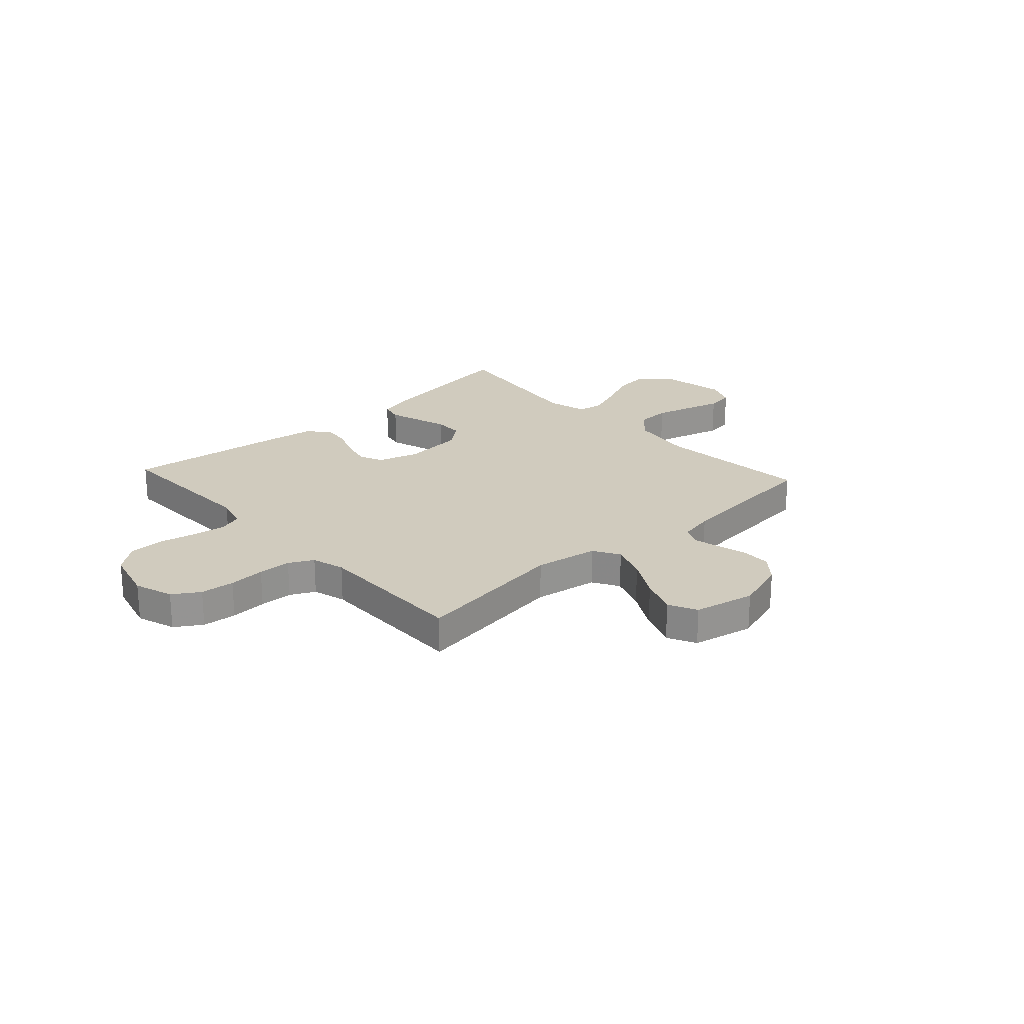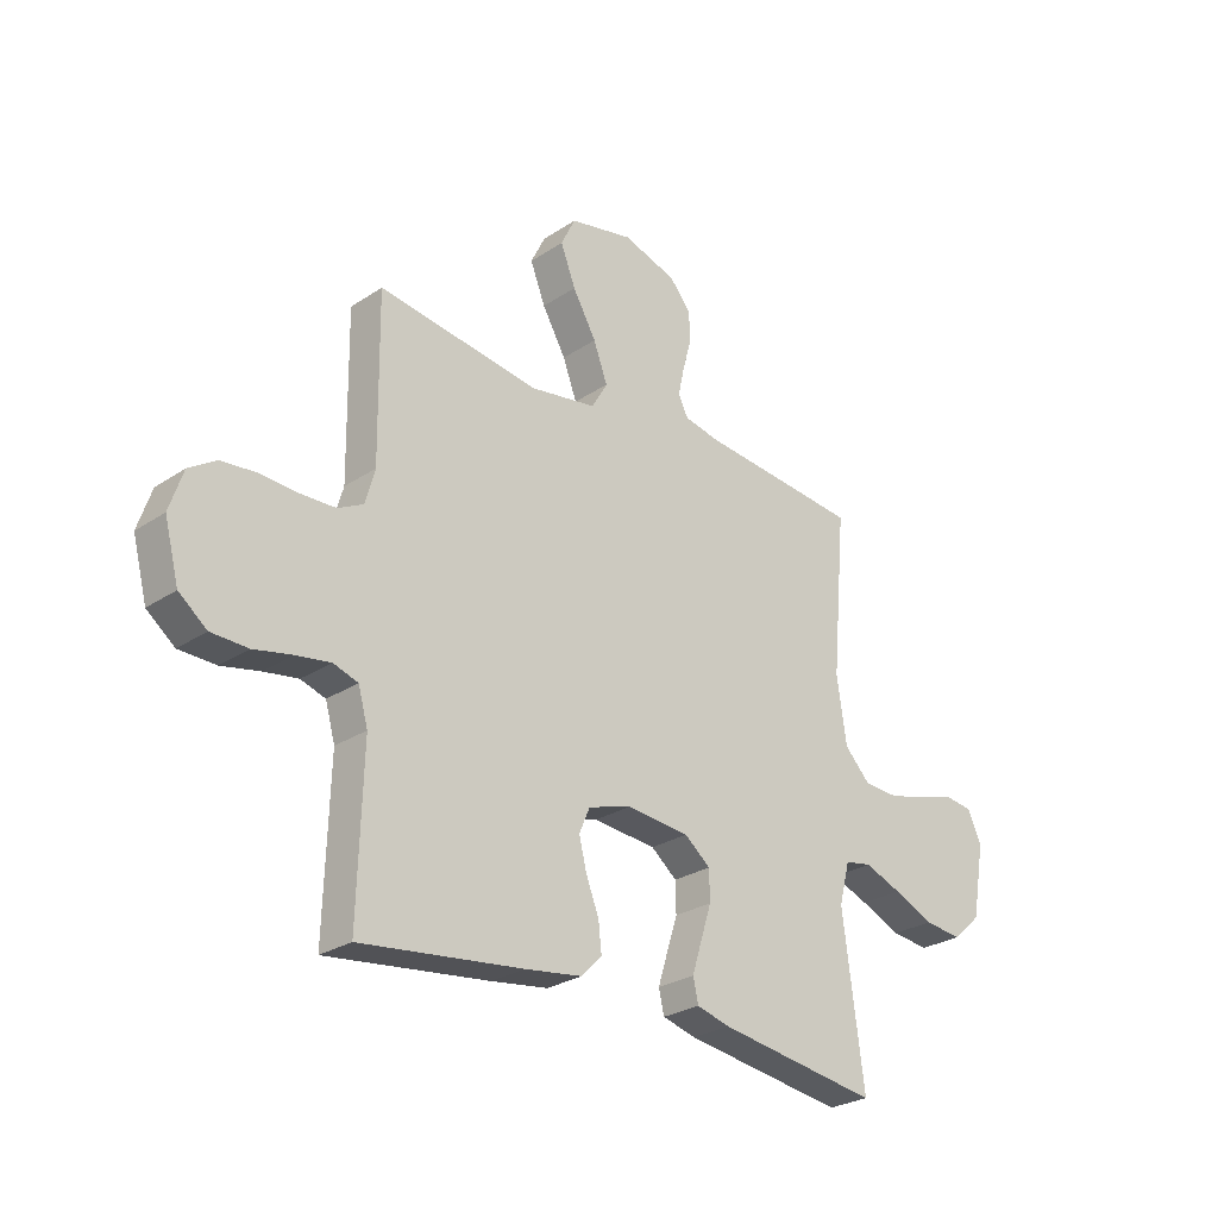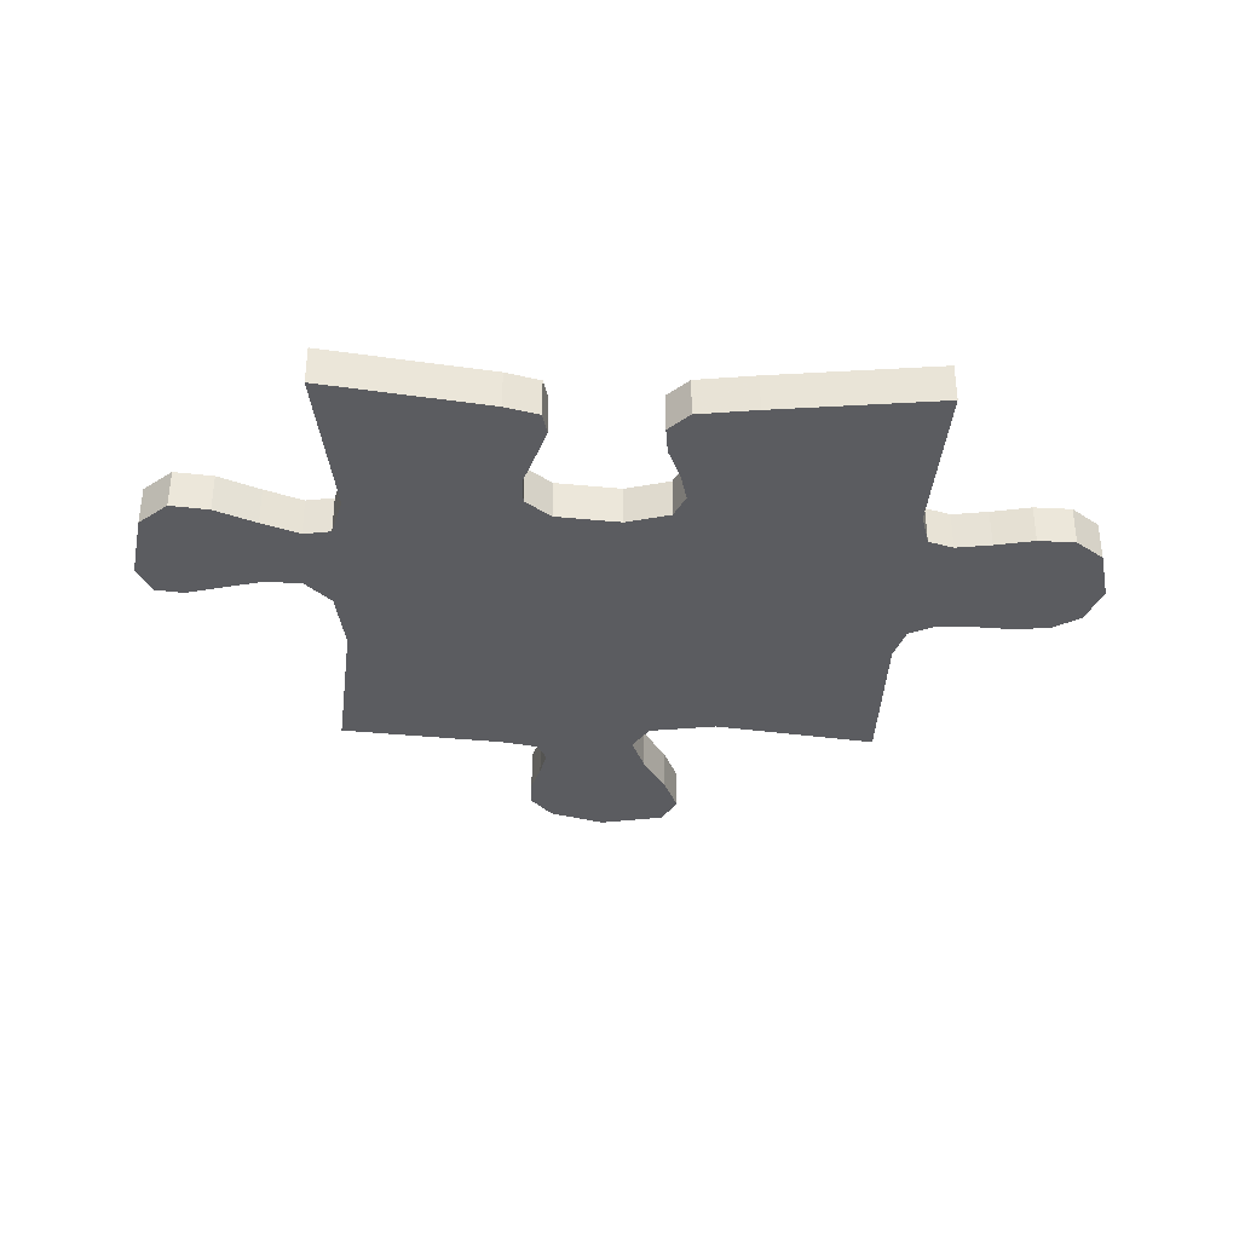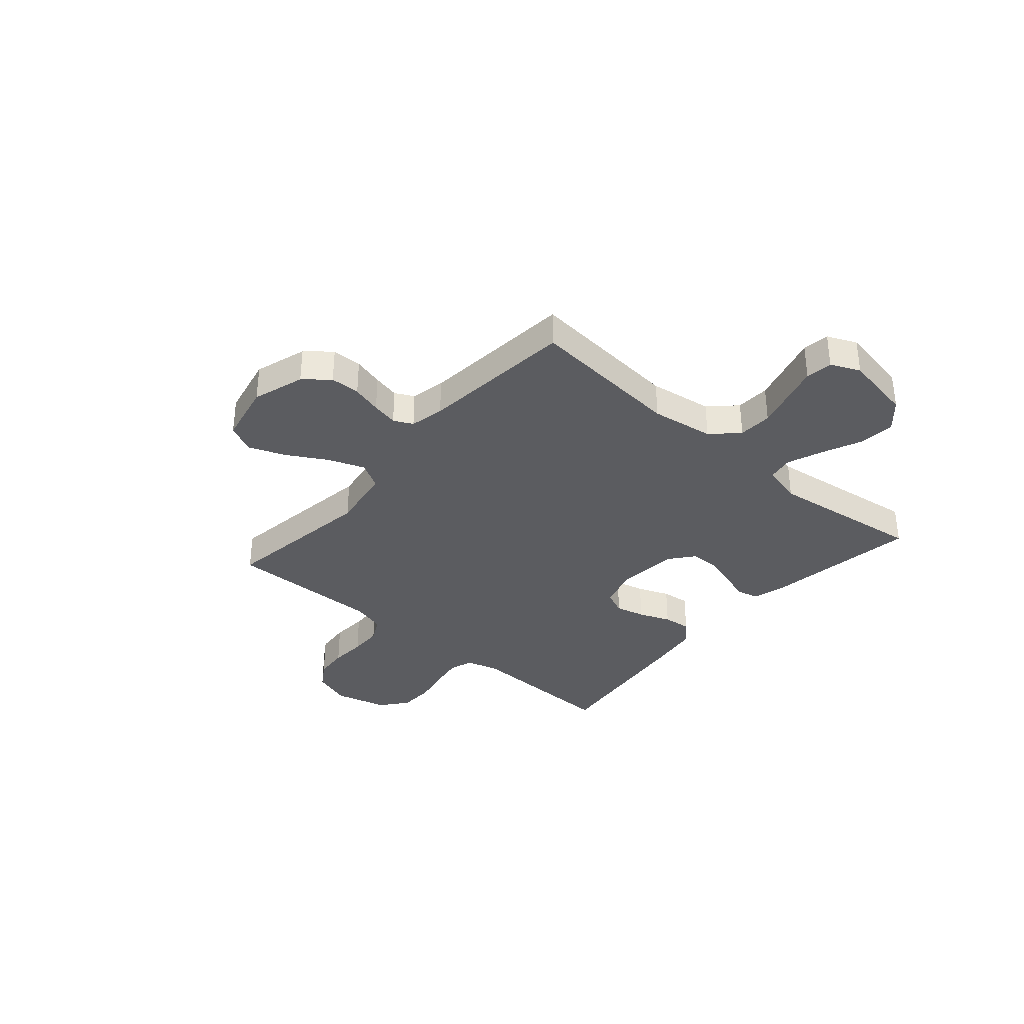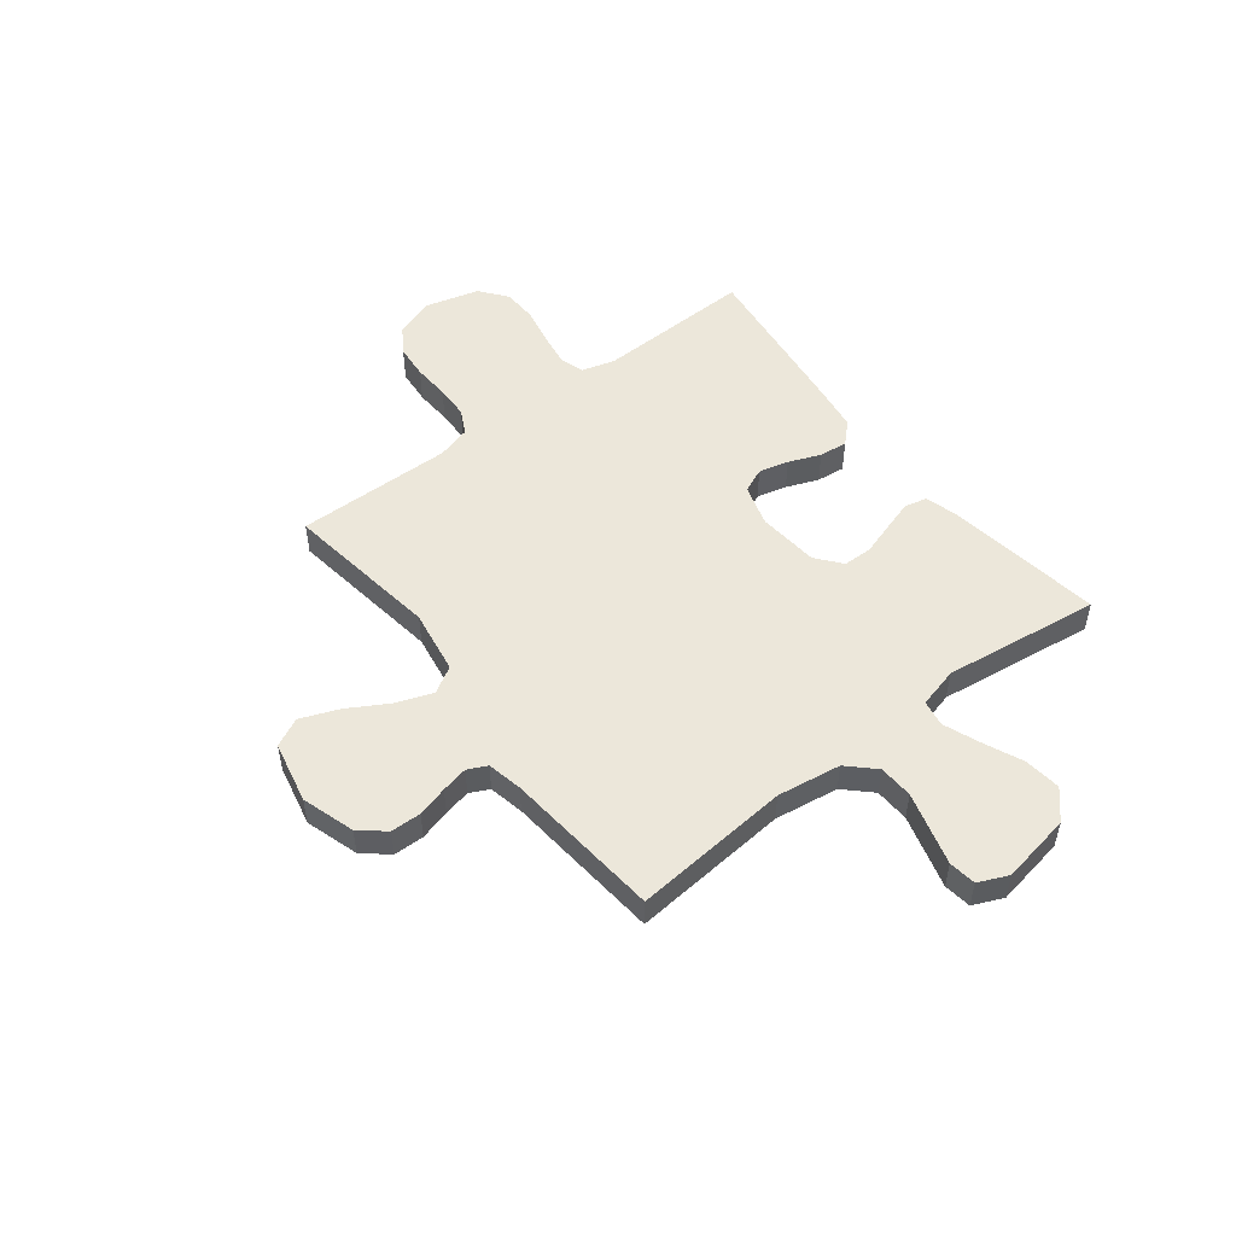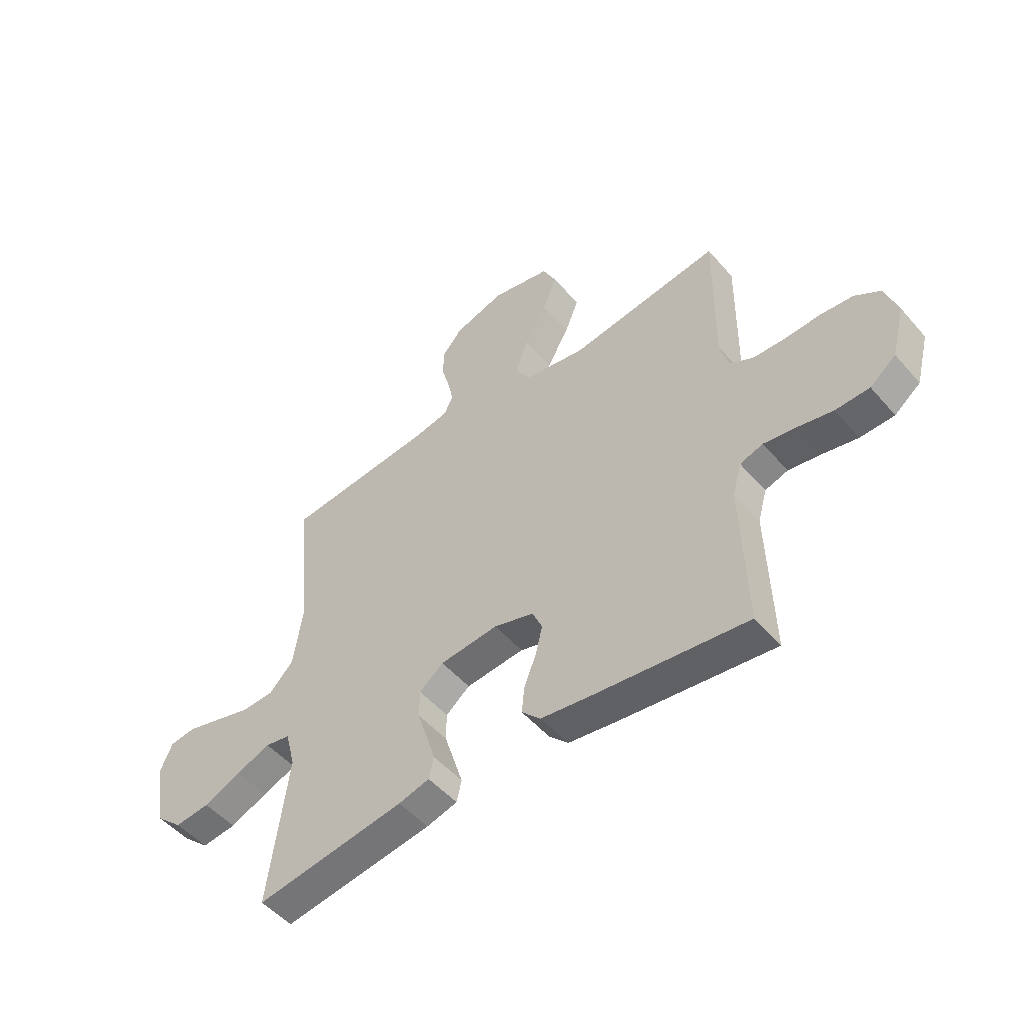
<metadata>
{"format":"obj","ext":"obj","renderer":"f3d","projection":"perspective","resolution":1024,"background":"white","views":[{"elev":23.3,"azim":-42.5,"up":"+Y"},{"elev":-26.7,"azim":-44.1,"up":"+Z"},{"elev":-34.7,"azim":177.6,"up":"+Y"},{"elev":-35.0,"azim":49.2,"up":"+Y"},{"elev":51.6,"azim":52.4,"up":"+Y"},{"elev":-50.7,"azim":-140.7,"up":"+Z"}]}
</metadata>
<code>
v 0.5 0.07 -0.5
v 0.2 0.07 -0.455
v 0.138 0.07 -0.438
v 0.128 0.07 -0.395
v 0.146 0.07 -0.337
v 0.166 0.07 -0.274
v 0.165 0.07 -0.218
v 0.117 0.07 -0.179
v 0 0.07 -0.168
v -0.08 0.07 -0.192
v -0.1 0.07 -0.238
v -0.086 0.07 -0.295
v -0.062 0.07 -0.356
v -0.056 0.07 -0.41
v -0.094 0.07 -0.449
v -0.2 0.07 -0.464
v -0.5 0.07 -0.5
v -0.491 0.07 -0.2
v -0.509 0.07 -0.136
v -0.555 0.07 -0.121
v -0.619 0.07 -0.131
v -0.69 0.07 -0.146
v -0.758 0.07 -0.144
v -0.81 0.07 -0.103
v -0.837 0.07 0
v -0.812 0.07 0.075
v -0.761 0.07 0.108
v -0.695 0.07 0.114
v -0.625 0.07 0.11
v -0.561 0.07 0.112
v -0.514 0.07 0.136
v -0.496 0.07 0.2
v -0.5 0.07 0.5
v -0.2 0.07 0.457
v -0.077 0.07 0.477
v -0.047 0.07 0.528
v -0.073 0.07 0.598
v -0.117 0.07 0.675
v -0.145 0.07 0.747
v -0.118 0.07 0.802
v 0 0.07 0.827
v 0.101 0.07 0.795
v 0.141 0.07 0.747
v 0.142 0.07 0.689
v 0.126 0.07 0.631
v 0.115 0.07 0.58
v 0.133 0.07 0.543
v 0.2 0.07 0.529
v 0.5 0.07 0.5
v 0.473 0.07 0.2
v 0.491 0.07 0.078
v 0.539 0.07 0.028
v 0.605 0.07 0.025
v 0.677 0.07 0.045
v 0.745 0.07 0.064
v 0.797 0.07 0.057
v 0.822 0.07 0
v 0.798 0.07 -0.134
v 0.745 0.07 -0.182
v 0.675 0.07 -0.174
v 0.6 0.07 -0.141
v 0.531 0.07 -0.114
v 0.481 0.07 -0.123
v 0.461 0.07 -0.2
v 0.5 0 -0.5
v 0.2 0 -0.455
v 0.138 0 -0.438
v 0.128 0 -0.395
v 0.146 0 -0.337
v 0.166 0 -0.274
v 0.165 0 -0.218
v 0.117 0 -0.179
v 0 0 -0.168
v -0.08 0 -0.192
v -0.1 0 -0.238
v -0.086 0 -0.295
v -0.062 0 -0.356
v -0.056 0 -0.41
v -0.094 0 -0.449
v -0.2 0 -0.464
v -0.5 0 -0.5
v -0.491 0 -0.2
v -0.509 0 -0.136
v -0.555 0 -0.121
v -0.619 0 -0.131
v -0.69 0 -0.146
v -0.758 0 -0.144
v -0.81 0 -0.103
v -0.837 0 0
v -0.812 0 0.075
v -0.761 0 0.108
v -0.695 0 0.114
v -0.625 0 0.11
v -0.561 0 0.112
v -0.514 0 0.136
v -0.496 0 0.2
v -0.5 0 0.5
v -0.2 0 0.457
v -0.077 0 0.477
v -0.047 0 0.528
v -0.073 0 0.598
v -0.117 0 0.675
v -0.145 0 0.747
v -0.118 0 0.802
v 0 0 0.827
v 0.101 0 0.795
v 0.141 0 0.747
v 0.142 0 0.689
v 0.126 0 0.631
v 0.115 0 0.58
v 0.133 0 0.543
v 0.2 0 0.529
v 0.5 0 0.5
v 0.473 0 0.2
v 0.491 0 0.078
v 0.539 0 0.028
v 0.605 0 0.025
v 0.677 0 0.045
v 0.745 0 0.064
v 0.797 0 0.057
v 0.822 0 0
v 0.798 0 -0.134
v 0.745 0 -0.182
v 0.675 0 -0.174
v 0.6 0 -0.141
v 0.531 0 -0.114
v 0.481 0 -0.123
v 0.461 0 -0.2
f 58 59 60 61
f 58 61 62
f 57 58 62
f 54 55 56 57
f 53 54 57 62
f 52 53 62 63
f 48 49 50
f 47 48 50 51
f 42 43 44 45
f 42 45 46
f 41 42 46
f 40 41 46
f 37 38 39 40
f 36 37 40 46
f 35 36 46 47
f 32 33 34
f 31 32 34 35
f 26 27 28 29
f 26 29 30
f 25 26 30
f 24 25 30
f 21 22 23 24
f 20 21 24 30
f 19 20 30 31
f 15 16 17 18
f 12 13 14 15
f 11 12 15 18
f 10 11 18 19
f 3 4 5 6
f 1 2 3 6
f 64 1 6 7
f 63 64 7 8
f 51 52 63 8
f 47 51 8 9
f 19 31 35 47
f 9 10 19 47
f 125 124 123 122
f 126 125 122
f 126 122 121
f 121 120 119 118
f 126 121 118 117
f 127 126 117 116
f 114 113 112
f 115 114 112 111
f 109 108 107 106
f 110 109 106
f 110 106 105
f 110 105 104
f 104 103 102 101
f 110 104 101 100
f 111 110 100 99
f 98 97 96
f 99 98 96 95
f 93 92 91 90
f 94 93 90
f 94 90 89
f 94 89 88
f 88 87 86 85
f 94 88 85 84
f 95 94 84 83
f 82 81 80 79
f 79 78 77 76
f 82 79 76 75
f 83 82 75 74
f 70 69 68 67
f 70 67 66 65
f 71 70 65 128
f 72 71 128 127
f 72 127 116 115
f 73 72 115 111
f 111 99 95 83
f 111 83 74 73
f 1 65 66 2
f 2 66 67 3
f 3 67 68 4
f 4 68 69 5
f 5 69 70 6
f 6 70 71 7
f 7 71 72 8
f 8 72 73 9
f 9 73 74 10
f 10 74 75 11
f 11 75 76 12
f 12 76 77 13
f 13 77 78 14
f 14 78 79 15
f 15 79 80 16
f 16 80 81 17
f 17 81 82 18
f 18 82 83 19
f 19 83 84 20
f 20 84 85 21
f 21 85 86 22
f 22 86 87 23
f 23 87 88 24
f 24 88 89 25
f 25 89 90 26
f 26 90 91 27
f 27 91 92 28
f 28 92 93 29
f 29 93 94 30
f 30 94 95 31
f 31 95 96 32
f 32 96 97 33
f 33 97 98 34
f 34 98 99 35
f 35 99 100 36
f 36 100 101 37
f 37 101 102 38
f 38 102 103 39
f 39 103 104 40
f 40 104 105 41
f 41 105 106 42
f 42 106 107 43
f 43 107 108 44
f 44 108 109 45
f 45 109 110 46
f 46 110 111 47
f 47 111 112 48
f 48 112 113 49
f 49 113 114 50
f 50 114 115 51
f 51 115 116 52
f 52 116 117 53
f 53 117 118 54
f 54 118 119 55
f 55 119 120 56
f 56 120 121 57
f 57 121 122 58
f 58 122 123 59
f 59 123 124 60
f 60 124 125 61
f 61 125 126 62
f 62 126 127 63
f 63 127 128 64
f 64 128 65 1

</code>
